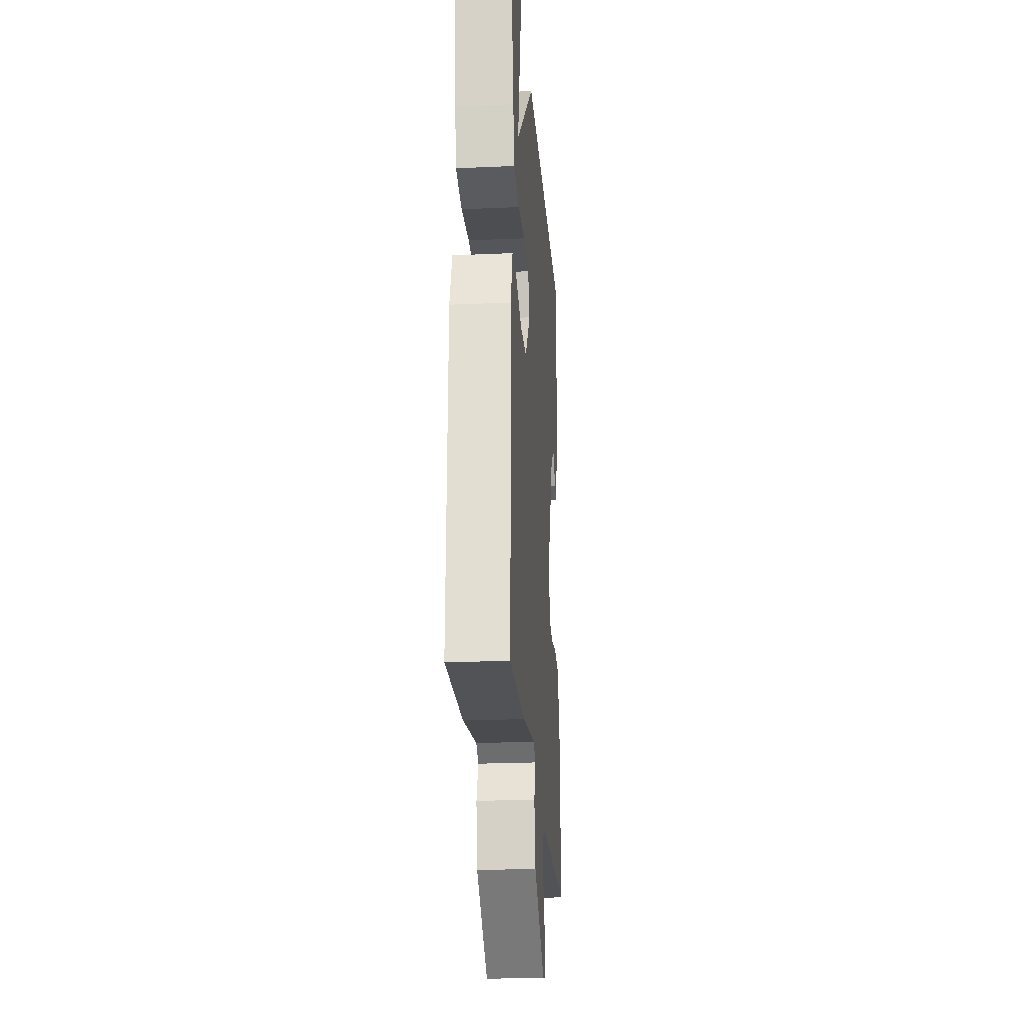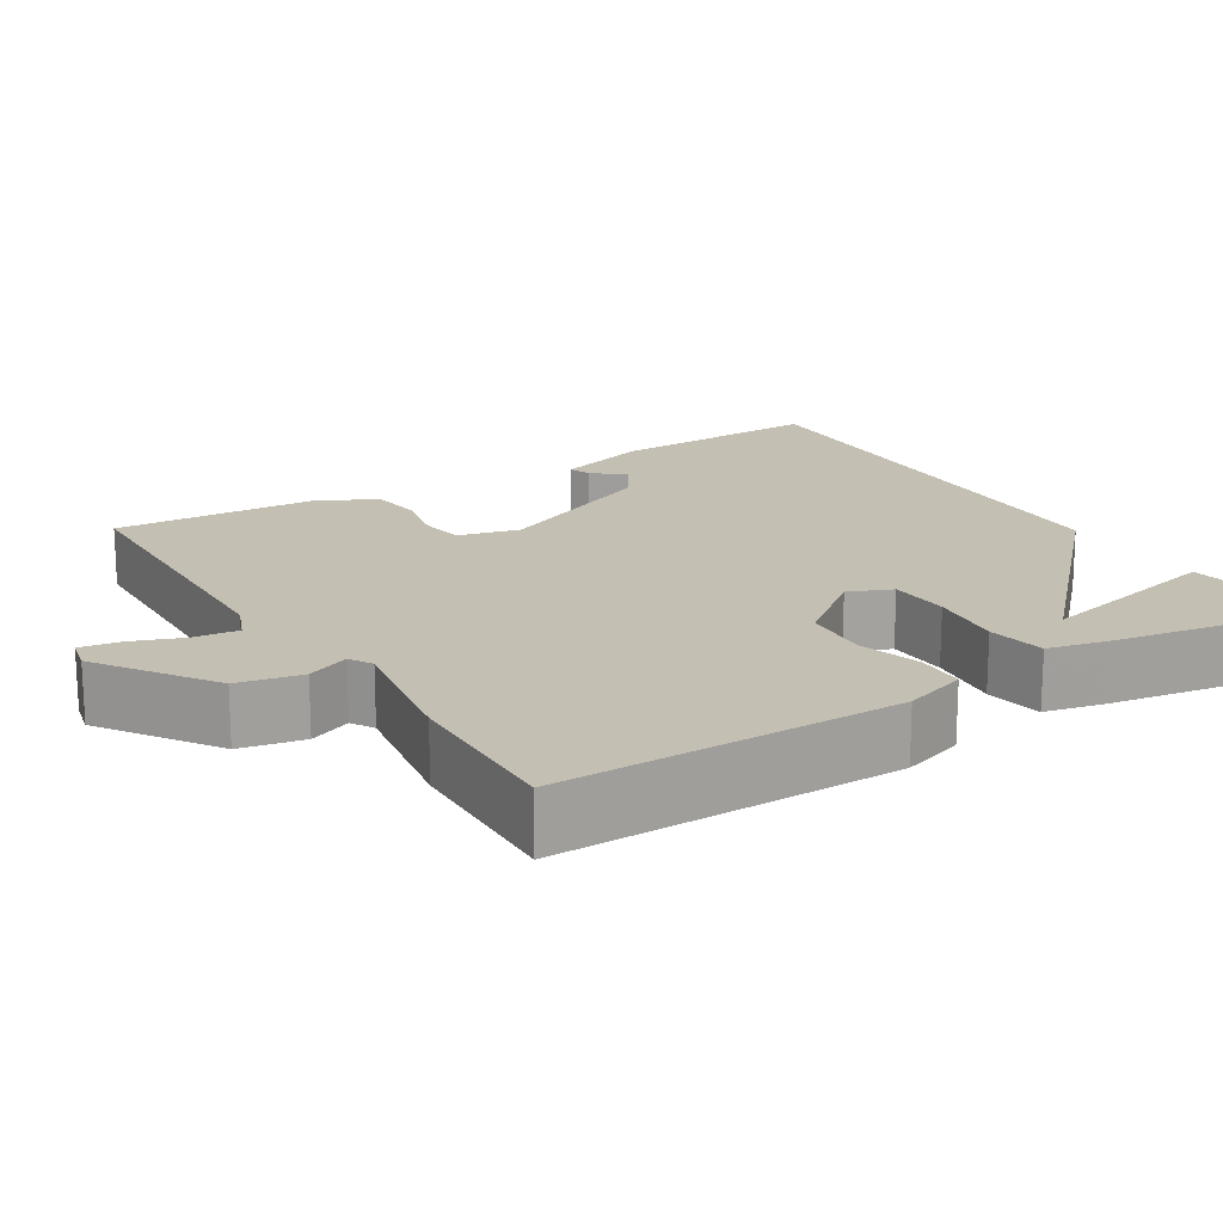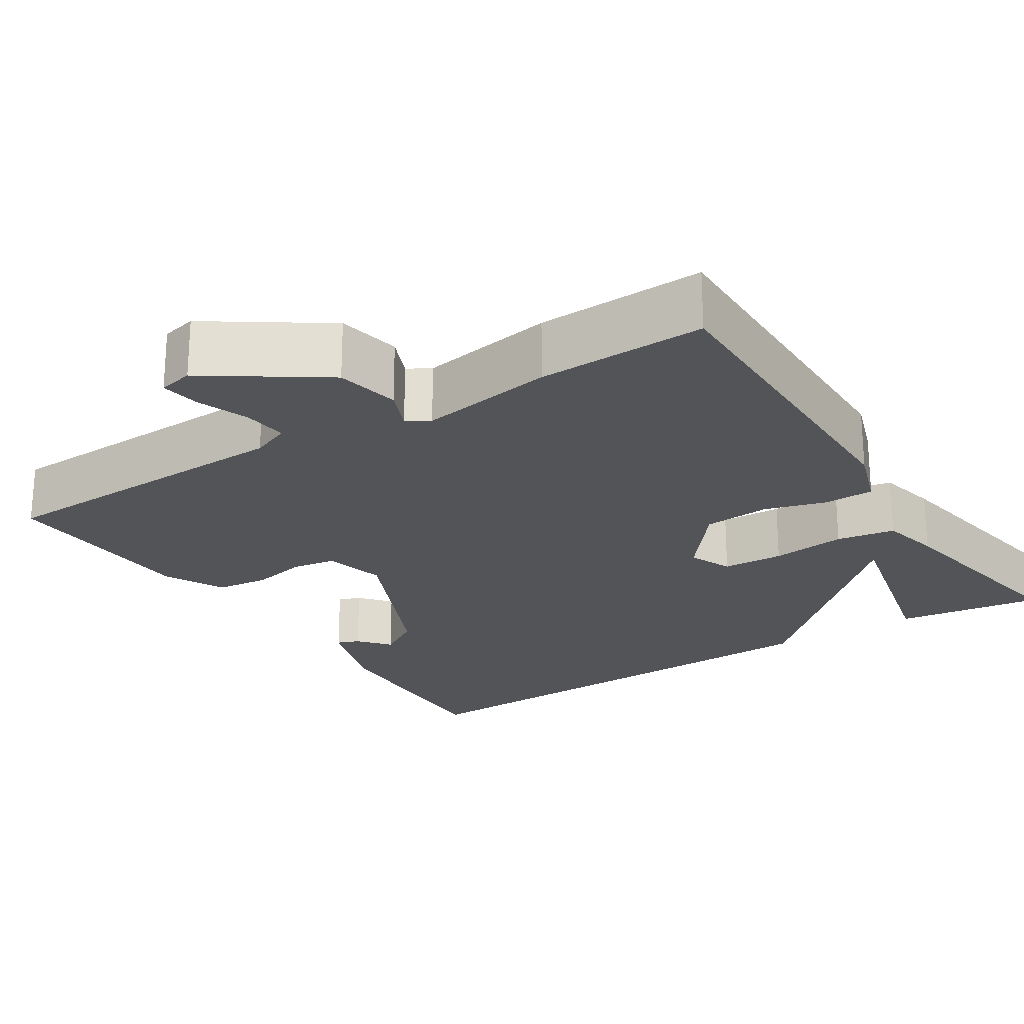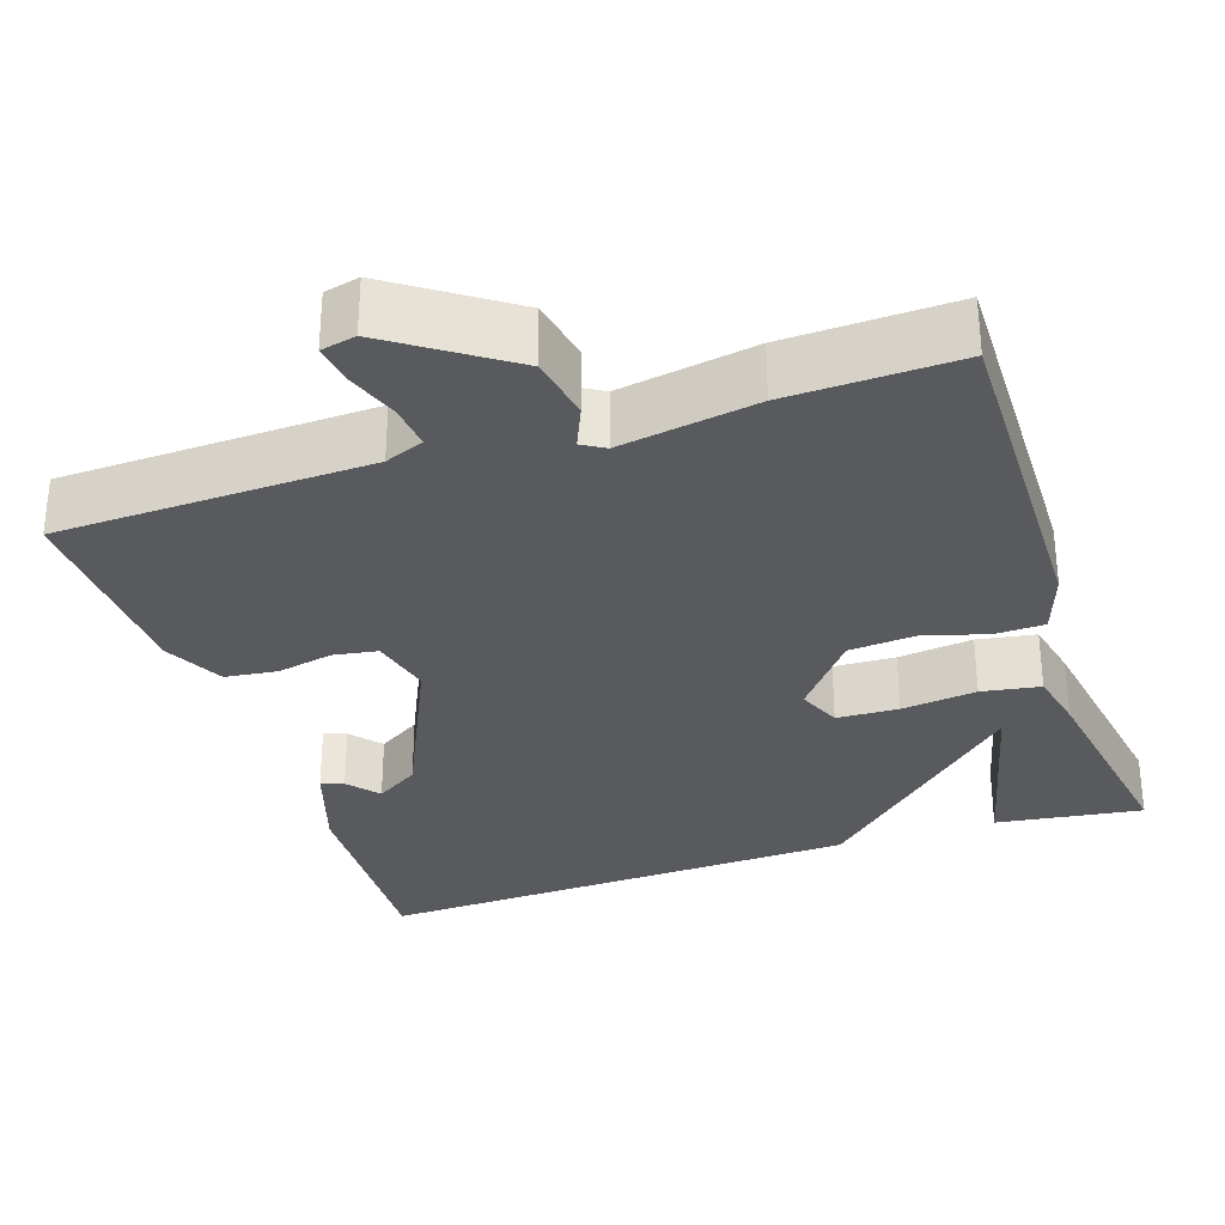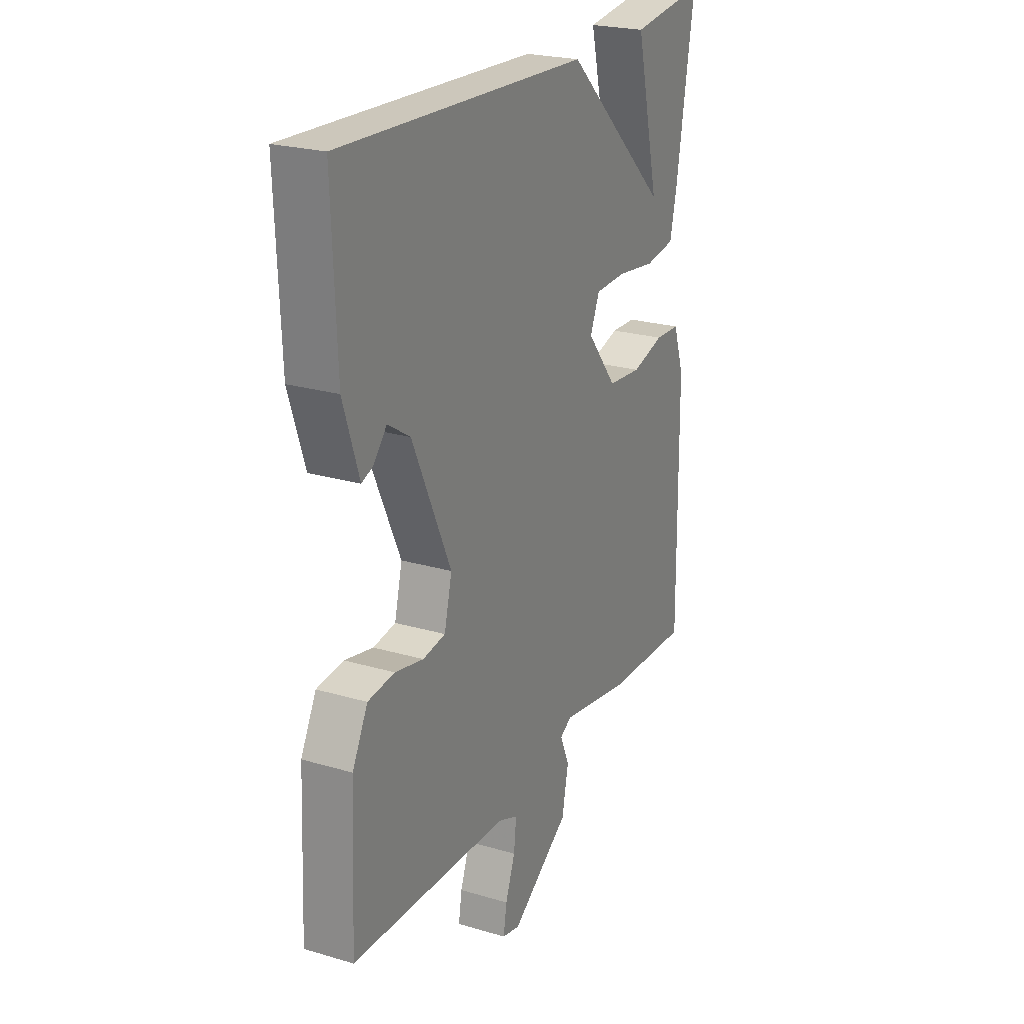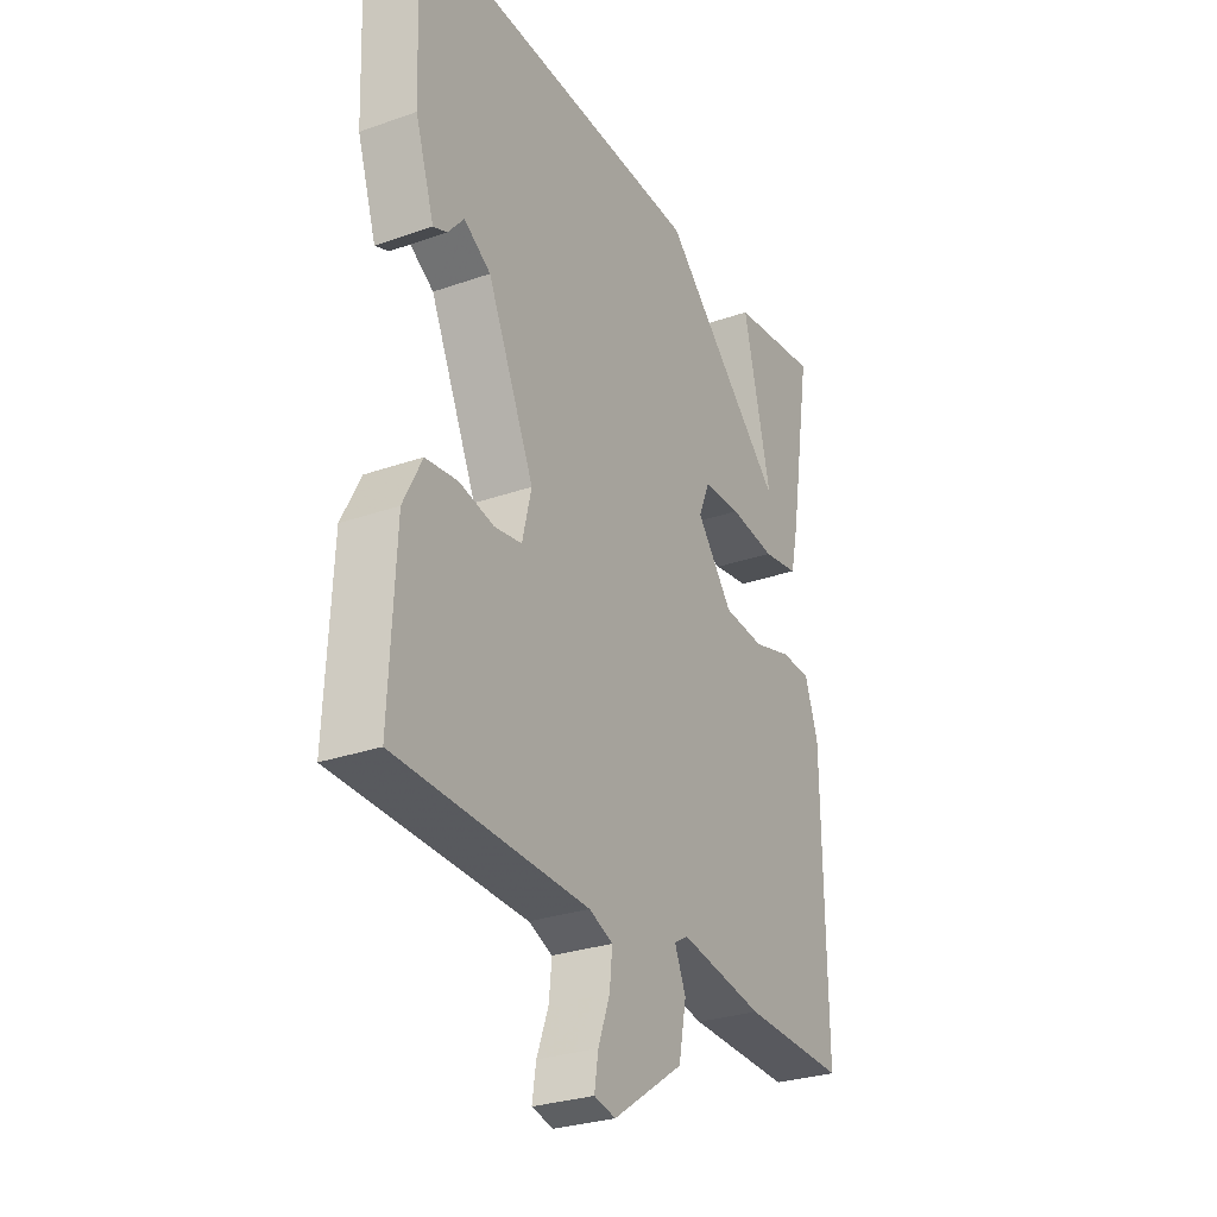
<metadata>
{"format":"obj","ext":"obj","renderer":"f3d","projection":"perspective","resolution":1024,"background":"white","views":[{"elev":-23.8,"azim":-85.8,"up":"+Z"},{"elev":17.7,"azim":-121.8,"up":"+Y"},{"elev":-22.9,"azim":-147.4,"up":"+Y"},{"elev":-31.2,"azim":-161.7,"up":"+Y"},{"elev":23.5,"azim":116.4,"up":"+Z"},{"elev":-28.7,"azim":117.8,"up":"+Z"}]}
</metadata>
<code>
v -0.5 0.07 0.5
v -0.315 0.07 0.475
v -0.373 0.07 0.232
v -0.115 0.07 0.475
v 0.5 0.07 0.5
v 0.489 0.07 0.229
v 0.45 0.07 0.109
v 0.422 0.07 0.12
v 0.389 0.07 0.159
v 0.334 0.07 0.124
v 0.238 0.07 -0.087
v 0.257 0.07 -0.165
v 0.313 0.07 -0.174
v 0.384 0.07 -0.159
v 0.45 0.07 -0.167
v 0.488 0.07 -0.242
v 0.5 0.07 -0.5
v 0.107 0.07 -0.513
v 0.058 0.07 -0.533
v 0.064 0.07 -0.589
v 0.088 0.07 -0.654
v 0.096 0.07 -0.705
v 0.052 0.07 -0.715
v -0.093 0.07 -0.616
v -0.109 0.07 -0.535
v -0.086 0.07 -0.481
v -0.115 0.07 -0.464
v -0.287 0.07 -0.493
v -0.5 0.07 -0.5
v -0.495 0.07 -0.067
v -0.468 0.07 0.013
v -0.406 0.07 0.015
v -0.326 0.07 -0.008
v -0.242 0.07 -0.001
v -0.168 0.07 0.092
v -0.191 0.07 0.147
v -0.269 0.07 0.15
v -0.364 0.07 0.138
v -0.438 0.07 0.15
v -0.455 0.07 0.226
v -0.5 0 0.5
v -0.315 0 0.475
v -0.373 0 0.232
v -0.115 0 0.475
v 0.5 0 0.5
v 0.489 0 0.229
v 0.45 0 0.109
v 0.422 0 0.12
v 0.389 0 0.159
v 0.334 0 0.124
v 0.238 0 -0.087
v 0.257 0 -0.165
v 0.313 0 -0.174
v 0.384 0 -0.159
v 0.45 0 -0.167
v 0.488 0 -0.242
v 0.5 0 -0.5
v 0.107 0 -0.513
v 0.058 0 -0.533
v 0.064 0 -0.589
v 0.088 0 -0.654
v 0.096 0 -0.705
v 0.052 0 -0.715
v -0.093 0 -0.616
v -0.109 0 -0.535
v -0.086 0 -0.481
v -0.115 0 -0.464
v -0.287 0 -0.493
v -0.5 0 -0.5
v -0.495 0 -0.067
v -0.468 0 0.013
v -0.406 0 0.015
v -0.326 0 -0.008
v -0.242 0 -0.001
v -0.168 0 0.092
v -0.191 0 0.147
v -0.269 0 0.15
v -0.364 0 0.138
v -0.438 0 0.15
v -0.455 0 0.226
f 37 38 39 40
f 36 37 40
f 31 32 33
f 30 31 33
f 29 30 33
f 28 29 33
f 27 28 33
f 26 27 33 34
f 24 25 26
f 23 24 26
f 22 23 26
f 21 22 26
f 20 21 26
f 26 34 35
f 20 26 35
f 19 20 35
f 16 17 18
f 15 16 18
f 14 15 18
f 13 14 18
f 12 13 18 19
f 11 12 19 35
f 7 8 9
f 6 7 9
f 5 6 9
f 5 9 10
f 4 5 10
f 3 4 10
f 40 1 2 3
f 36 40 3 10
f 10 11 35 36
f 80 79 78 77
f 80 77 76
f 73 72 71
f 73 71 70
f 73 70 69
f 73 69 68
f 73 68 67
f 74 73 67 66
f 66 65 64
f 66 64 63
f 66 63 62
f 66 62 61
f 66 61 60
f 75 74 66
f 75 66 60
f 75 60 59
f 58 57 56
f 58 56 55
f 58 55 54
f 58 54 53
f 59 58 53 52
f 75 59 52 51
f 49 48 47
f 49 47 46
f 49 46 45
f 50 49 45
f 50 45 44
f 50 44 43
f 43 42 41 80
f 50 43 80 76
f 76 75 51 50
f 1 41 42 2
f 2 42 43 3
f 3 43 44 4
f 4 44 45 5
f 5 45 46 6
f 6 46 47 7
f 7 47 48 8
f 8 48 49 9
f 9 49 50 10
f 10 50 51 11
f 11 51 52 12
f 12 52 53 13
f 13 53 54 14
f 14 54 55 15
f 15 55 56 16
f 16 56 57 17
f 17 57 58 18
f 18 58 59 19
f 19 59 60 20
f 20 60 61 21
f 21 61 62 22
f 22 62 63 23
f 23 63 64 24
f 24 64 65 25
f 25 65 66 26
f 26 66 67 27
f 27 67 68 28
f 28 68 69 29
f 29 69 70 30
f 30 70 71 31
f 31 71 72 32
f 32 72 73 33
f 33 73 74 34
f 34 74 75 35
f 35 75 76 36
f 36 76 77 37
f 37 77 78 38
f 38 78 79 39
f 39 79 80 40
f 40 80 41 1

</code>
